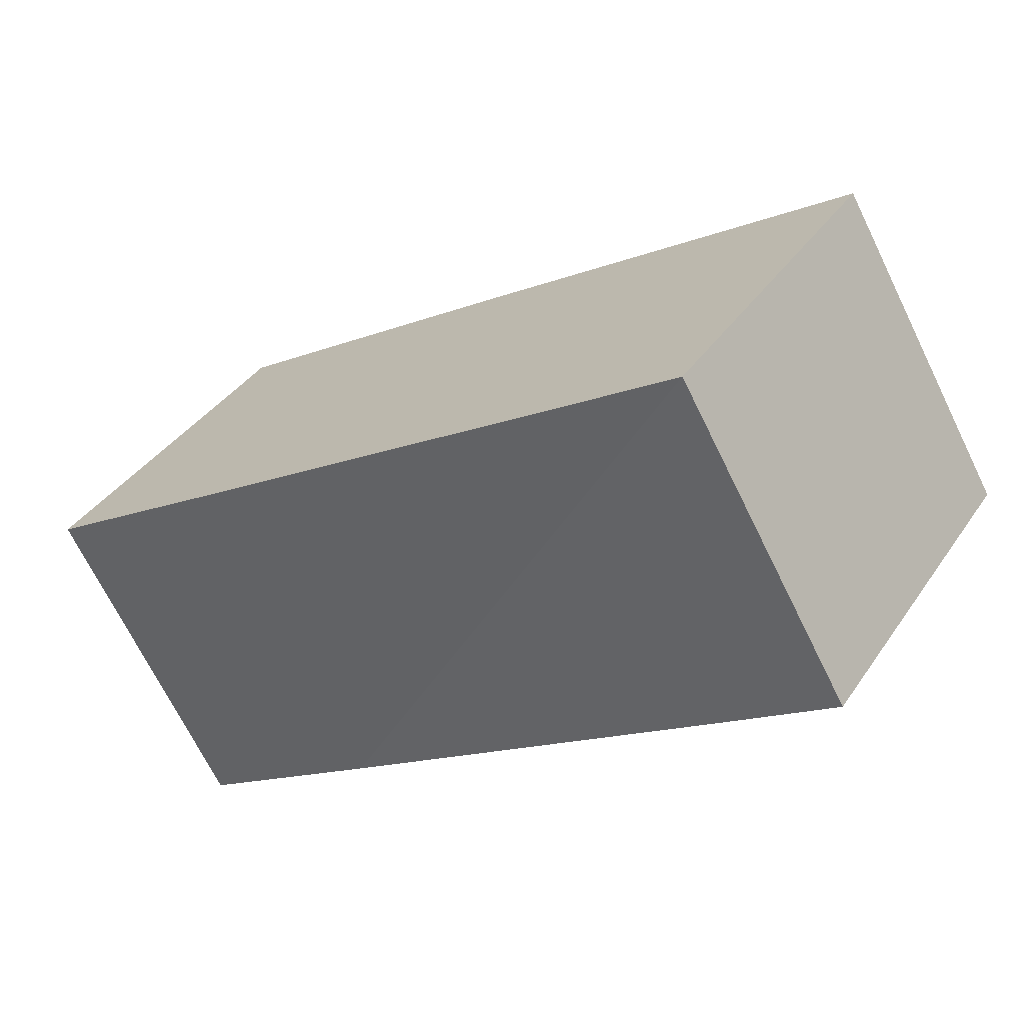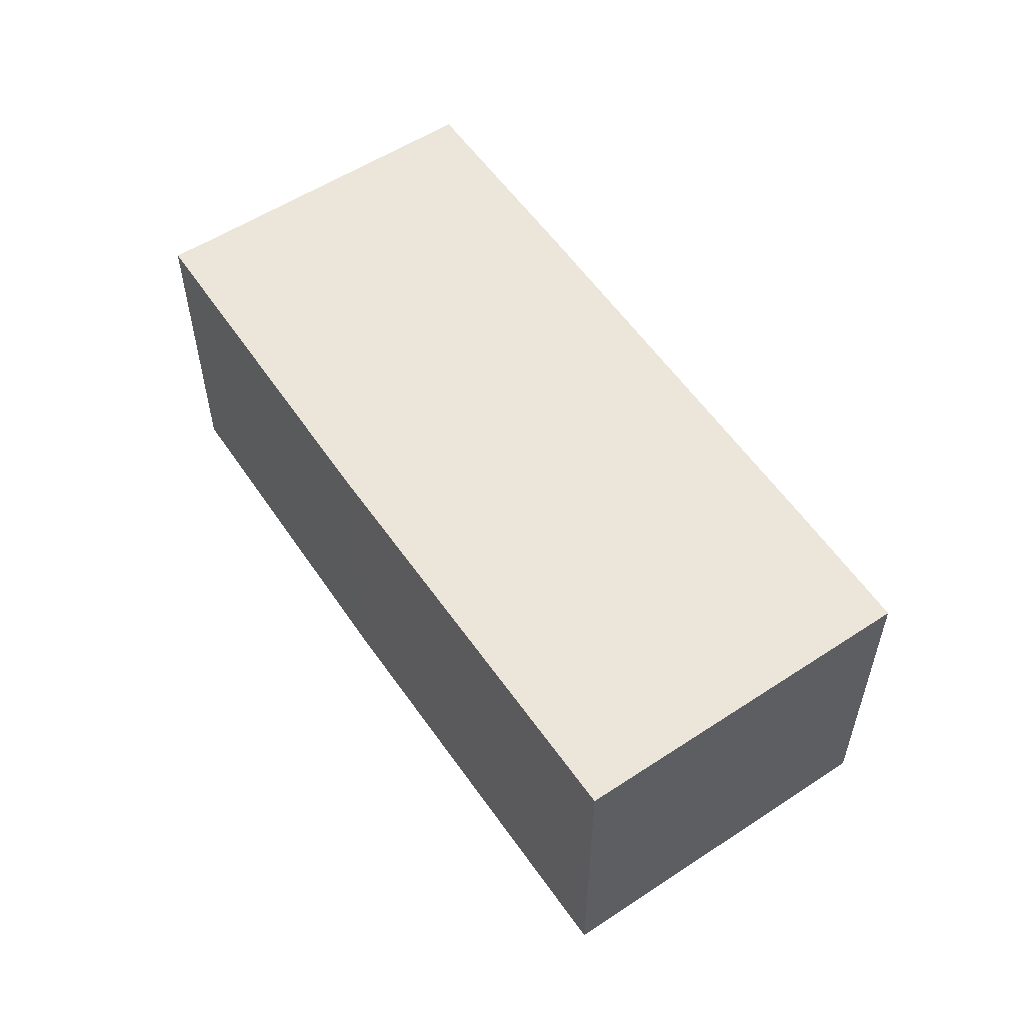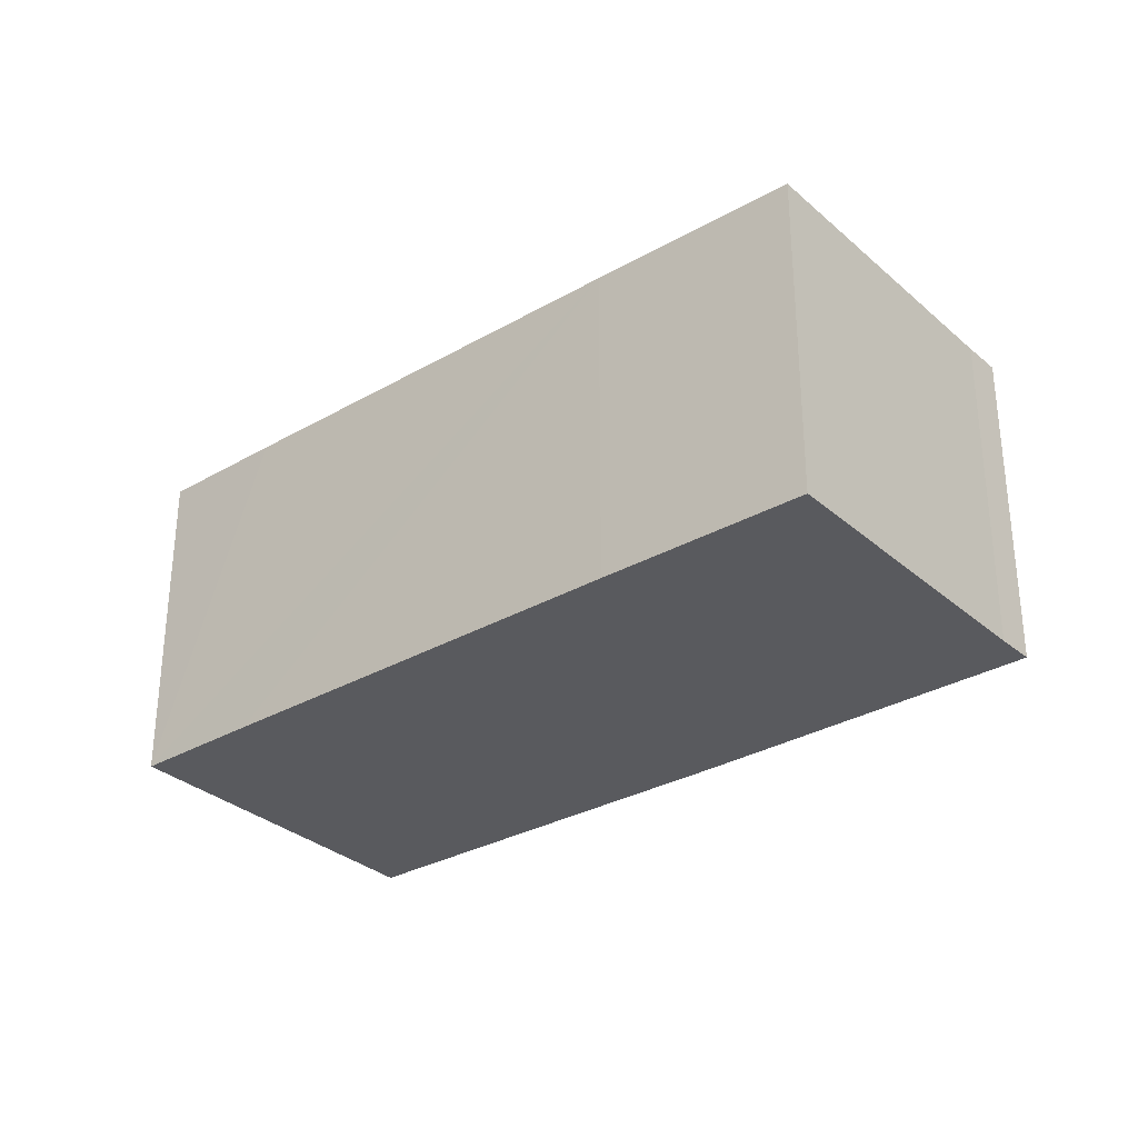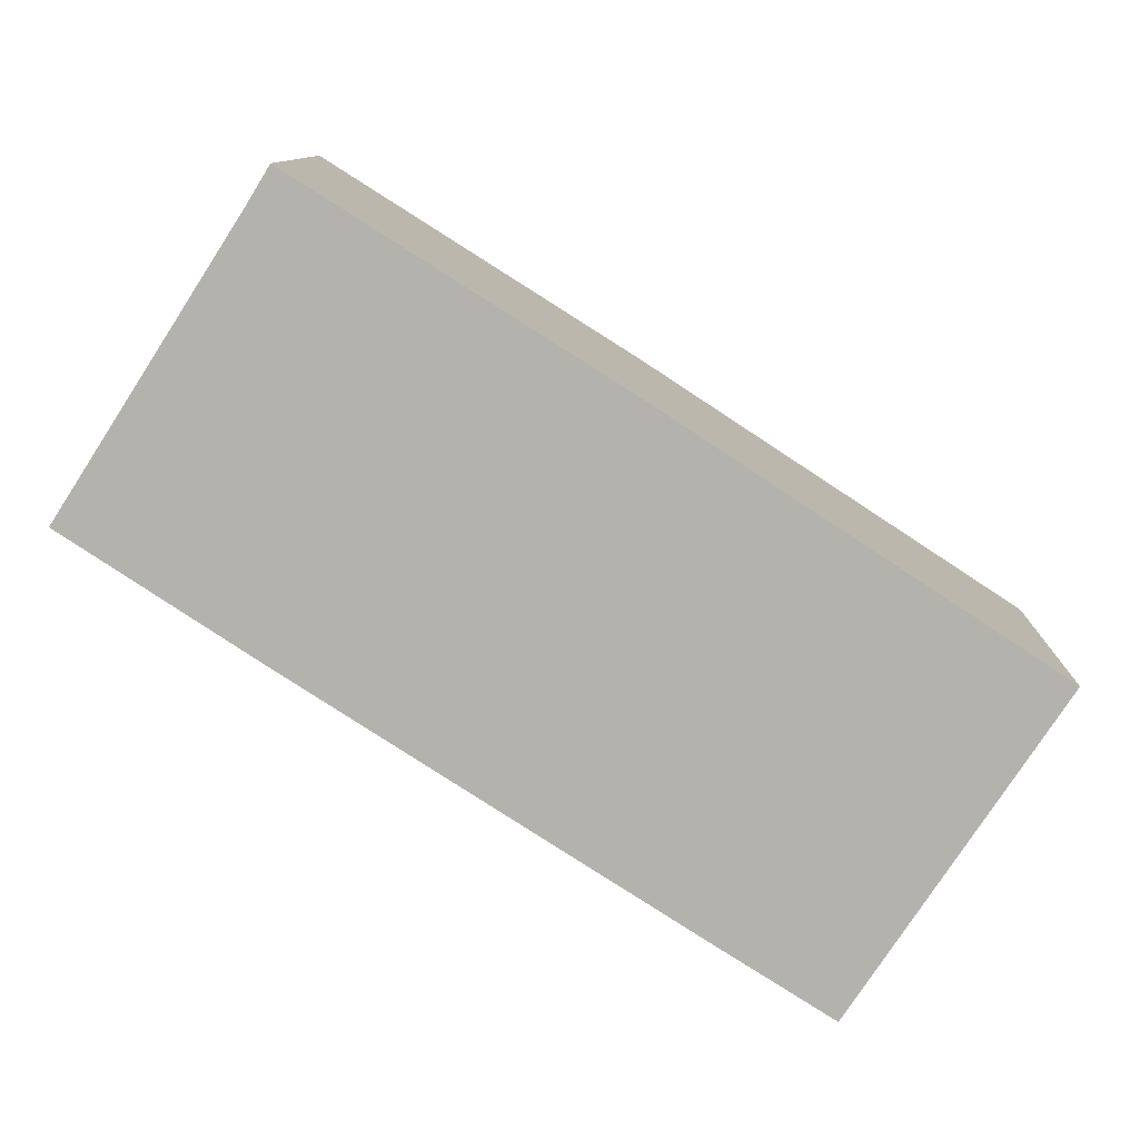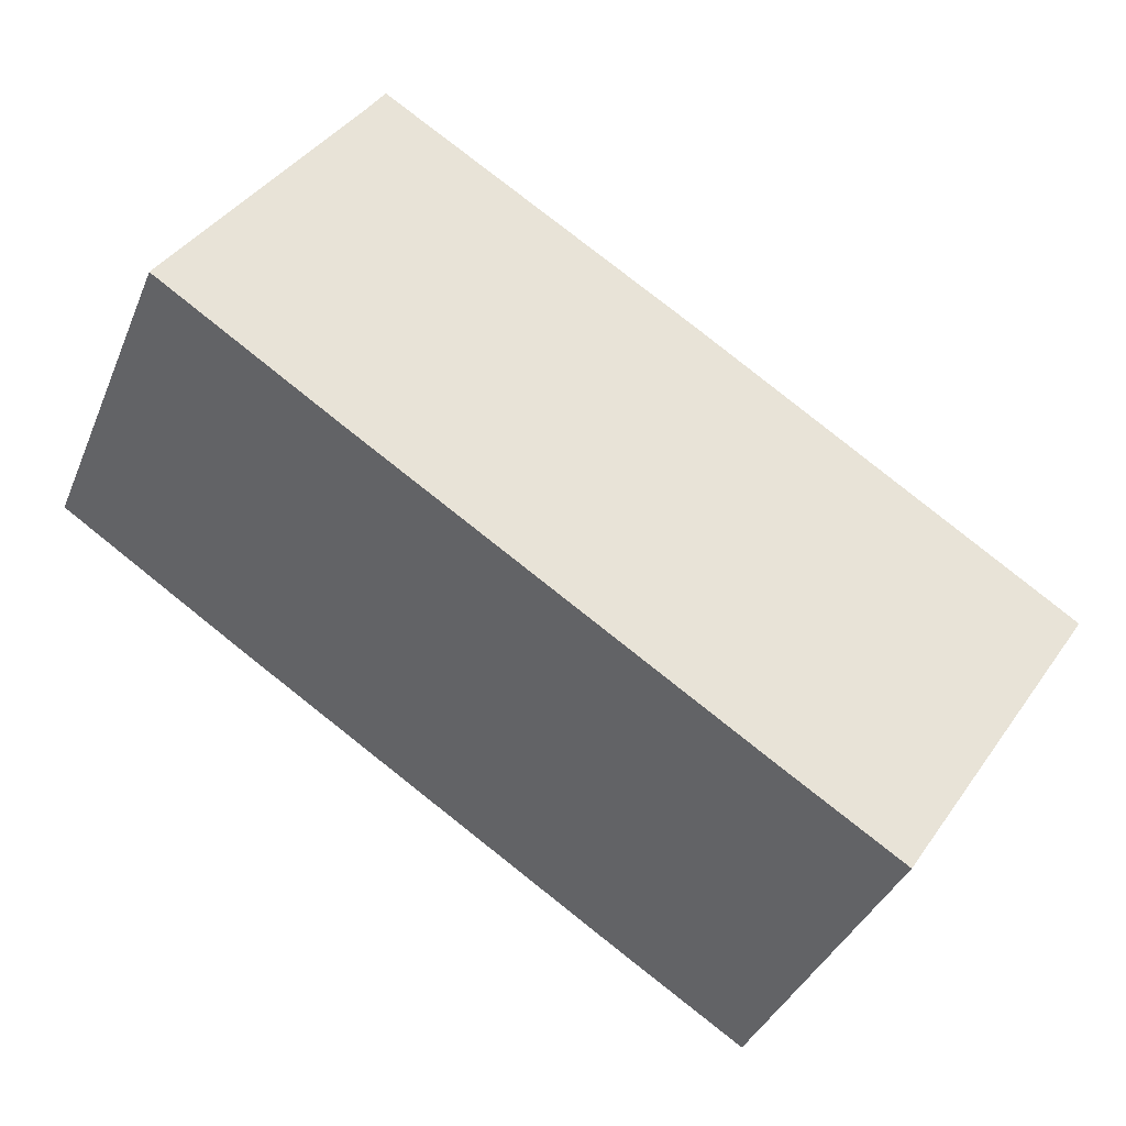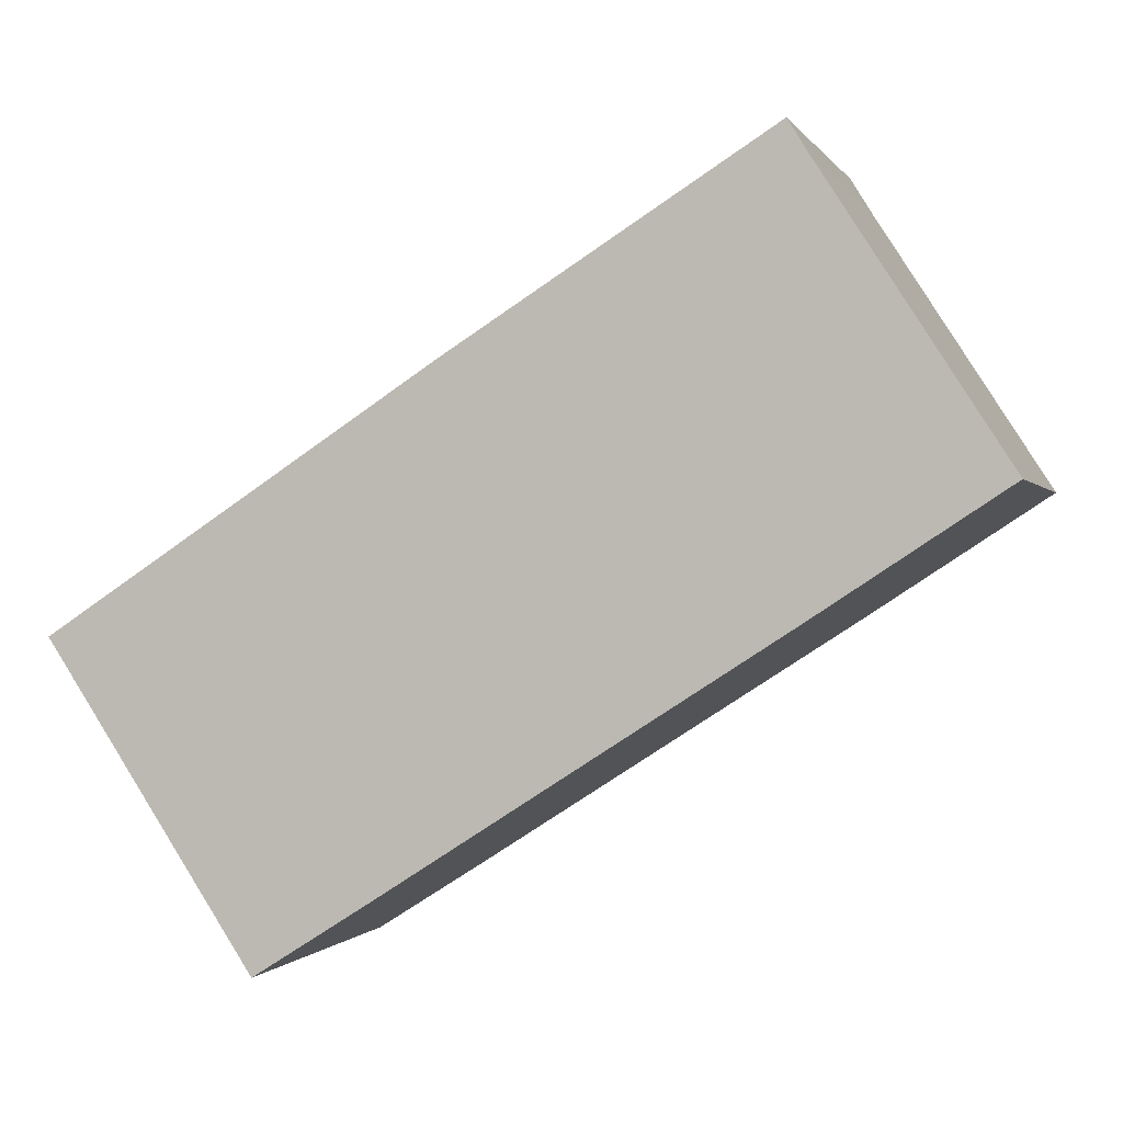
<metadata>
{"format":"obj","ext":"obj","renderer":"f3d","projection":"perspective","resolution":1024,"background":"white","views":[{"elev":-69.8,"azim":26.2,"up":"+Z"},{"elev":56.6,"azim":88.8,"up":"+Y"},{"elev":-31.2,"azim":-108.0,"up":"+Y"},{"elev":10.4,"azim":1.3,"up":"+Z"},{"elev":-38.2,"azim":-21.1,"up":"+Z"},{"elev":-0.4,"azim":-164.2,"up":"+Z"}]}
</metadata>
<code>
v  15.44 7.012 -7.286
v  10.58 7.012 2.311
v  18.39 7.012 -2.813
v  4.097 7.012 6.404
v  14.21 7.012 -9.145
v  3.643 7.012 5.666
v  0 7.012 4.294e-16
v  11.8 7.012 -7.62
v  3.813 7.012 -2.495
v  14.21 5.6e-16 -9.145
v  11.8 4.666e-16 -7.62
v  3.813 1.528e-16 -2.495
v  0 0 0
v  3.643 -3.469e-16 5.666
v  4.097 -3.921e-16 6.404
v  10.58 -1.415e-16 2.311
v  18.39 1.722e-16 -2.813
v  15.44 4.461e-16 -7.286
g defaultobject
f 1 2 3
f 2 1 4
f 4 1 5
f 4 5 6
f 6 5 7
f 7 5 8
f 7 8 9
f 10 8 5
f 8 10 9
f 9 10 11
f 9 11 12
f 9 12 7
f 7 12 13
f 13 6 7
f 6 13 14
f 14 4 6
f 4 14 15
f 15 2 4
f 2 15 16
f 2 16 3
f 3 16 17
f 1 10 5
f 10 1 3
f 10 3 18
f 18 3 17
f 12 14 13
f 14 12 15
f 15 12 16
f 16 12 11
f 16 11 17
f 17 11 18
f 18 11 10

</code>
